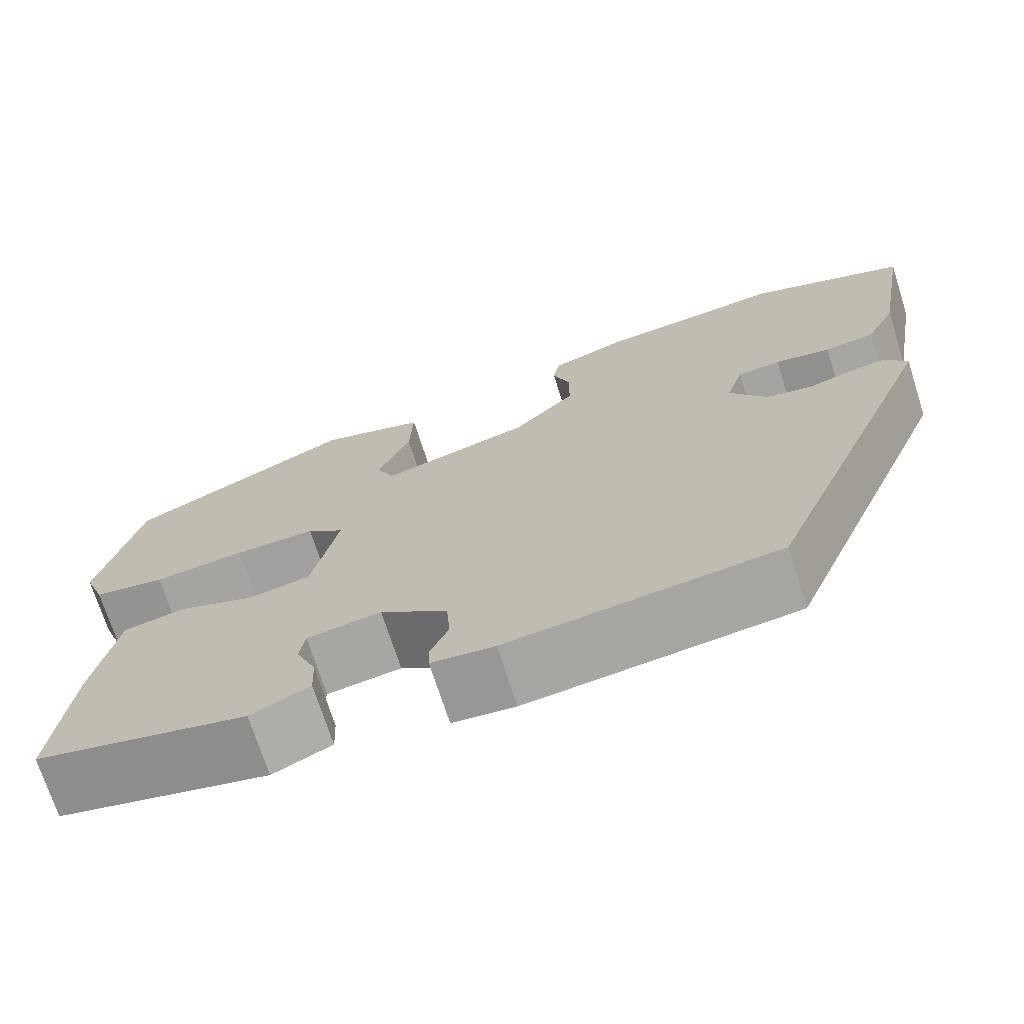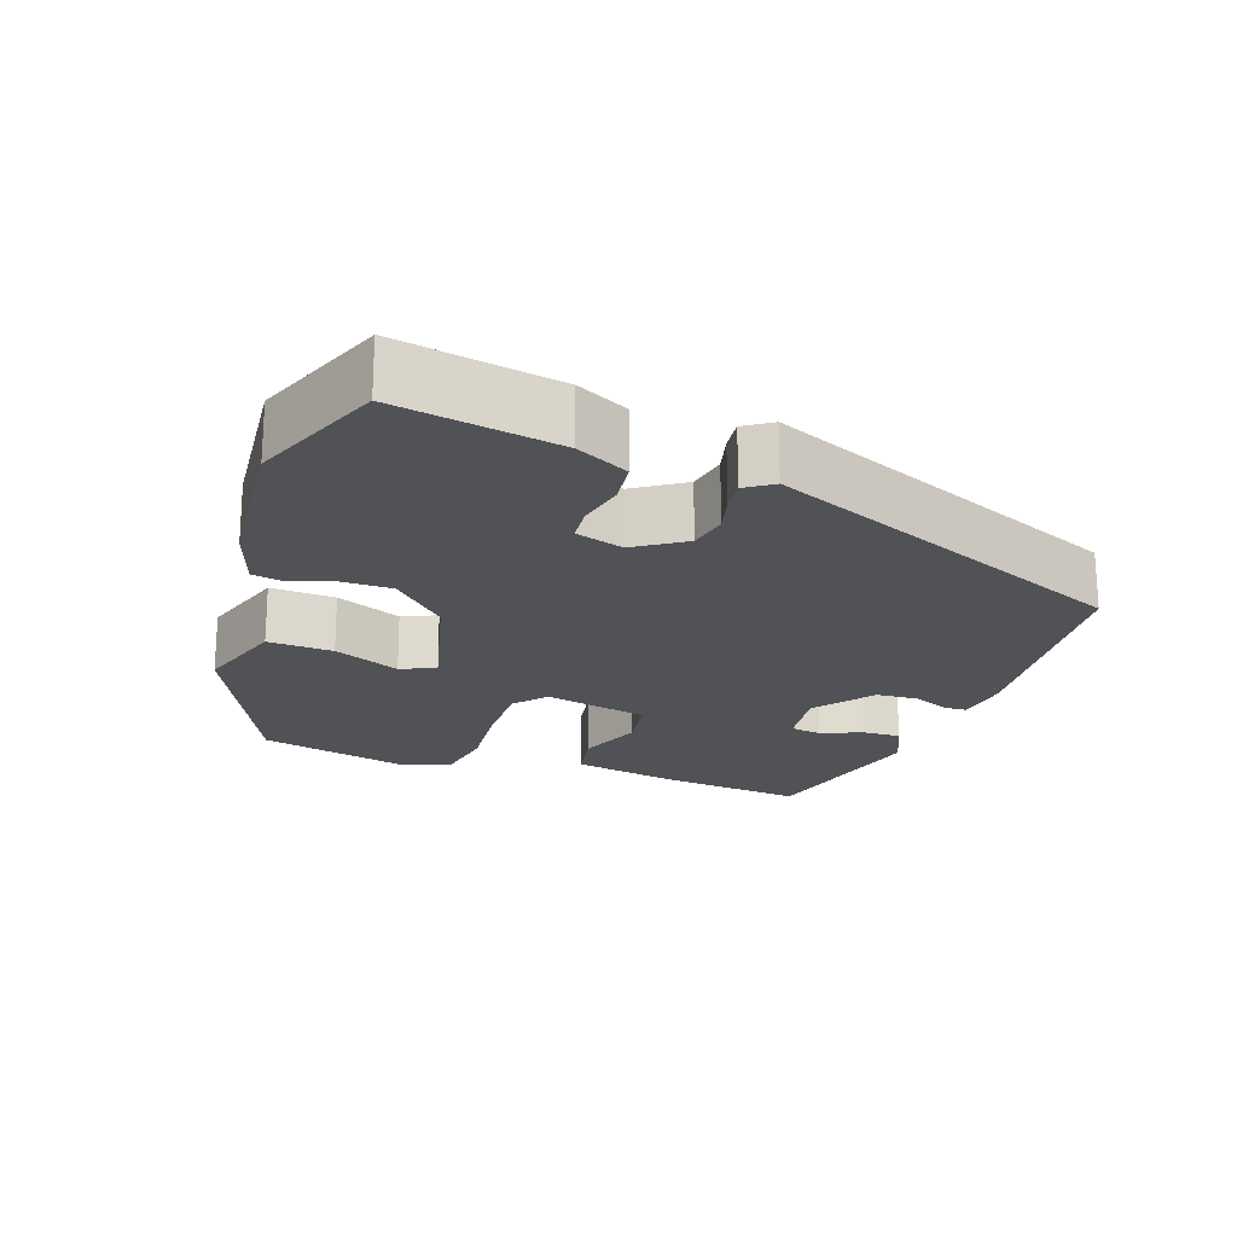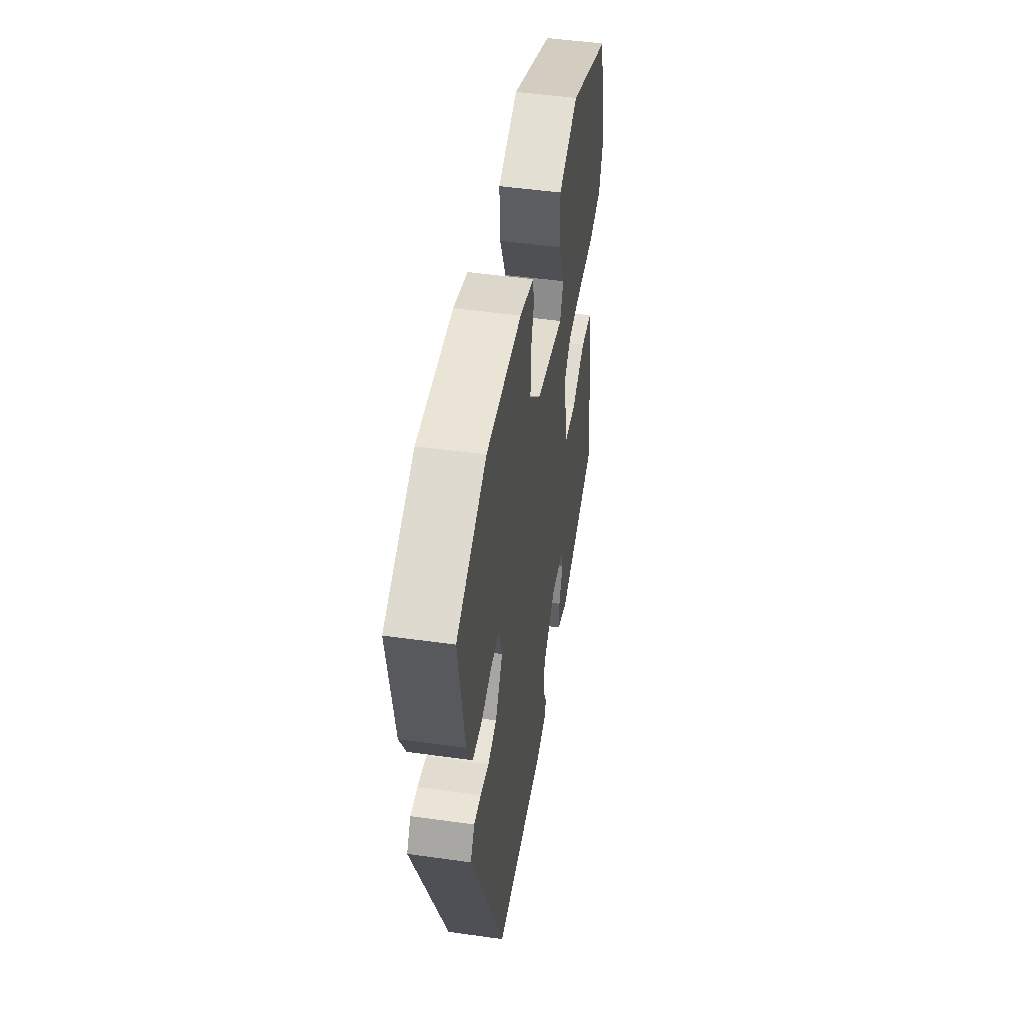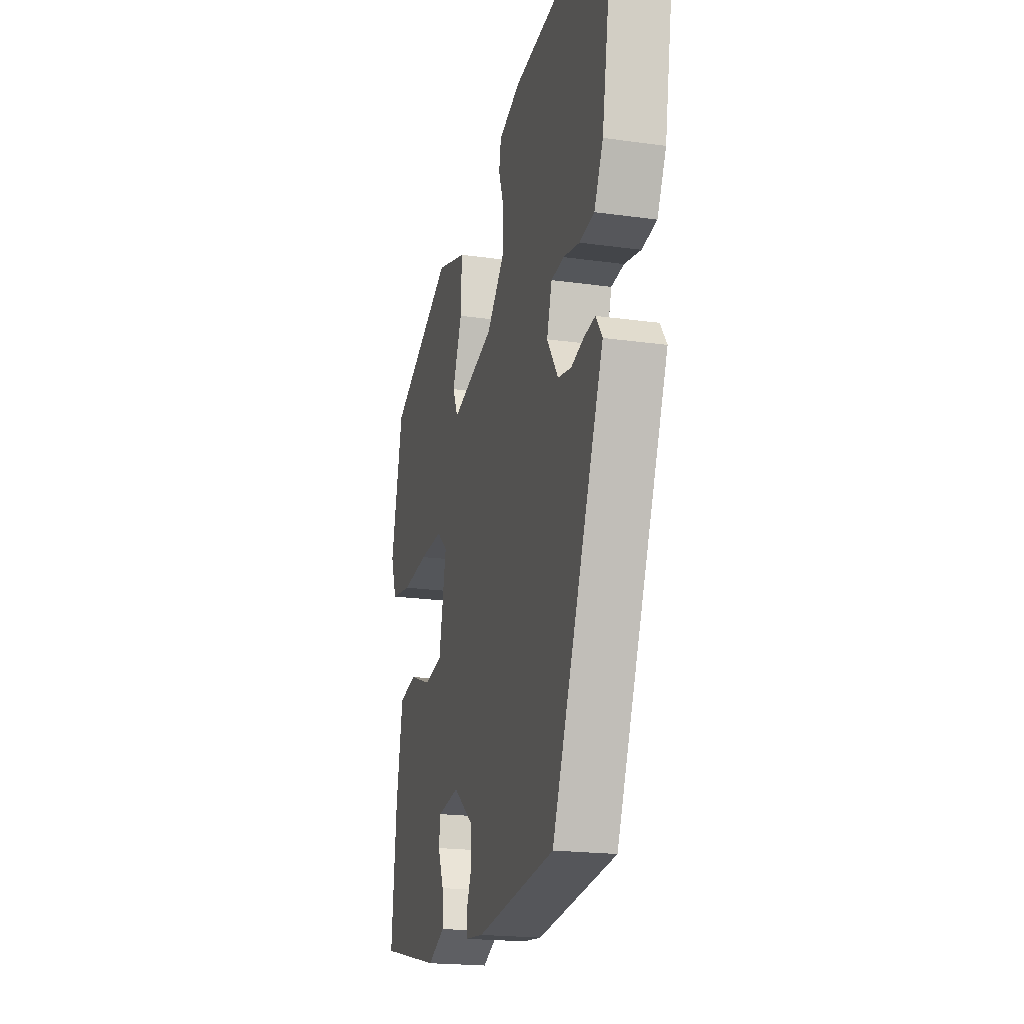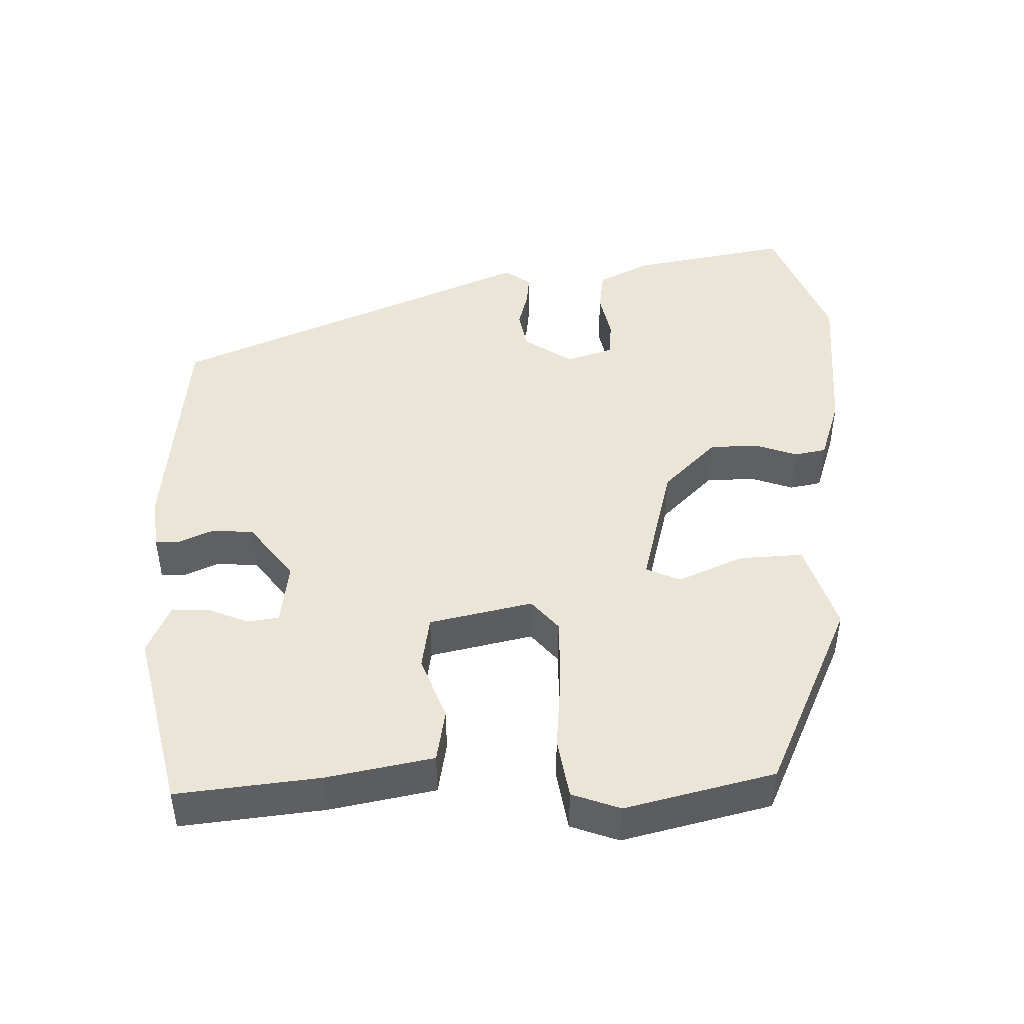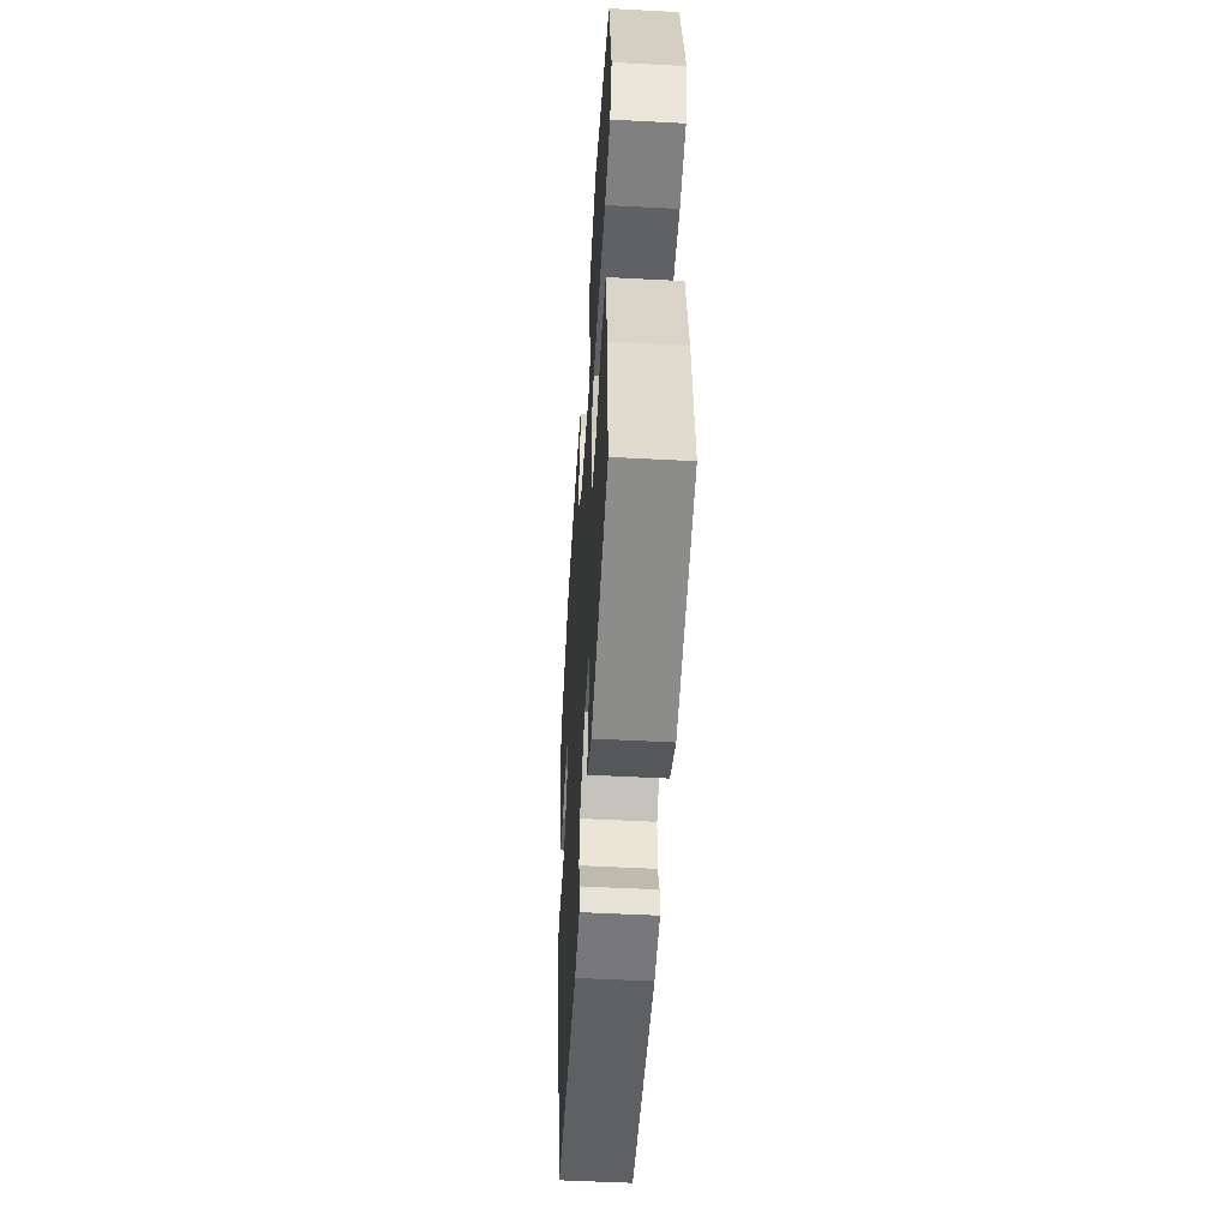
<metadata>
{"format":"obj","ext":"obj","renderer":"f3d","projection":"perspective","resolution":1024,"background":"white","views":[{"elev":-71.3,"azim":17.7,"up":"+Z"},{"elev":-20.7,"azim":70.3,"up":"+Y"},{"elev":48.7,"azim":98.9,"up":"+Z"},{"elev":-20.0,"azim":75.6,"up":"+Z"},{"elev":45.9,"azim":-91.8,"up":"+Y"},{"elev":-51.2,"azim":-93.3,"up":"+Z"}]}
</metadata>
<code>
v -0.501 0.07 -0.43
v -0.481 0.07 -0.236
v -0.454 0.07 -0.092
v -0.382 0.07 -0.079
v -0.295 0.07 -0.111
v -0.222 0.07 -0.099
v -0.192 0.07 0.041
v -0.235 0.07 0.077
v -0.328 0.07 0.075
v -0.434 0.07 0.065
v -0.517 0.07 0.078
v -0.541 0.07 0.143
v -0.493 0.07 0.345
v -0.234 0.07 0.465
v -0.112 0.07 0.427
v -0.116 0.07 0.34
v -0.154 0.07 0.251
v -0.133 0.07 0.205
v 0.039 0.07 0.25
v 0.111 0.07 0.323
v 0.111 0.07 0.39
v 0.091 0.07 0.446
v 0.099 0.07 0.489
v 0.185 0.07 0.518
v 0.4 0.07 0.539
v 0.579 0.07 0.47
v 0.541 0.07 0.254
v 0.506 0.07 0.184
v 0.448 0.07 0.176
v 0.384 0.07 0.189
v 0.334 0.07 0.184
v 0.314 0.07 0.12
v 0.358 0.07 0.055
v 0.411 0.07 0.045
v 0.463 0.07 0.059
v 0.505 0.07 0.064
v 0.53 0.07 0.028
v 0.325 0.07 -0.463
v 0.014 0.07 -0.497
v -0.059 0.07 -0.489
v -0.06 0.07 -0.458
v -0.039 0.07 -0.41
v -0.043 0.07 -0.353
v -0.121 0.07 -0.295
v -0.207 0.07 -0.307
v -0.213 0.07 -0.349
v -0.19 0.07 -0.404
v -0.188 0.07 -0.455
v -0.256 0.07 -0.486
v -0.501 0 -0.43
v -0.481 0 -0.236
v -0.454 0 -0.092
v -0.382 0 -0.079
v -0.295 0 -0.111
v -0.222 0 -0.099
v -0.192 0 0.041
v -0.235 0 0.077
v -0.328 0 0.075
v -0.434 0 0.065
v -0.517 0 0.078
v -0.541 0 0.143
v -0.493 0 0.345
v -0.234 0 0.465
v -0.112 0 0.427
v -0.116 0 0.34
v -0.154 0 0.251
v -0.133 0 0.205
v 0.039 0 0.25
v 0.111 0 0.323
v 0.111 0 0.39
v 0.091 0 0.446
v 0.099 0 0.489
v 0.185 0 0.518
v 0.4 0 0.539
v 0.579 0 0.47
v 0.541 0 0.254
v 0.506 0 0.184
v 0.448 0 0.176
v 0.384 0 0.189
v 0.334 0 0.184
v 0.314 0 0.12
v 0.358 0 0.055
v 0.411 0 0.045
v 0.463 0 0.059
v 0.505 0 0.064
v 0.53 0 0.028
v 0.325 0 -0.463
v 0.014 0 -0.497
v -0.059 0 -0.489
v -0.06 0 -0.458
v -0.039 0 -0.41
v -0.043 0 -0.353
v -0.121 0 -0.295
v -0.207 0 -0.307
v -0.213 0 -0.349
v -0.19 0 -0.404
v -0.188 0 -0.455
v -0.256 0 -0.486
f 2 3 4
f 1 2 4
f 49 1 4
f 48 49 4
f 47 48 4
f 46 47 4
f 45 46 4 5
f 44 45 5 6
f 43 44 6 7
f 40 41 42
f 39 40 42
f 38 39 42
f 37 38 42
f 36 37 42
f 35 36 42
f 34 35 42
f 33 34 42 43
f 32 33 43 7
f 28 29 30
f 27 28 30
f 26 27 30
f 25 26 30
f 24 25 30
f 23 24 30
f 22 23 30
f 21 22 30
f 20 21 30 31
f 19 20 31 32
f 15 16 17
f 14 15 17
f 13 14 17
f 12 13 17
f 11 12 17
f 10 11 17
f 9 10 17
f 8 9 17 18
f 18 19 32
f 8 18 32
f 7 8 32
f 53 52 51
f 53 51 50
f 53 50 98
f 53 98 97
f 53 97 96
f 53 96 95
f 54 53 95 94
f 55 54 94 93
f 56 55 93 92
f 91 90 89
f 91 89 88
f 91 88 87
f 91 87 86
f 91 86 85
f 91 85 84
f 91 84 83
f 92 91 83 82
f 56 92 82 81
f 79 78 77
f 79 77 76
f 79 76 75
f 79 75 74
f 79 74 73
f 79 73 72
f 79 72 71
f 79 71 70
f 80 79 70 69
f 81 80 69 68
f 66 65 64
f 66 64 63
f 66 63 62
f 66 62 61
f 66 61 60
f 66 60 59
f 66 59 58
f 67 66 58 57
f 81 68 67
f 81 67 57
f 81 57 56
f 1 50 51 2
f 2 51 52 3
f 3 52 53 4
f 4 53 54 5
f 5 54 55 6
f 6 55 56 7
f 7 56 57 8
f 8 57 58 9
f 9 58 59 10
f 10 59 60 11
f 11 60 61 12
f 12 61 62 13
f 13 62 63 14
f 14 63 64 15
f 15 64 65 16
f 16 65 66 17
f 17 66 67 18
f 18 67 68 19
f 19 68 69 20
f 20 69 70 21
f 21 70 71 22
f 22 71 72 23
f 23 72 73 24
f 24 73 74 25
f 25 74 75 26
f 26 75 76 27
f 27 76 77 28
f 28 77 78 29
f 29 78 79 30
f 30 79 80 31
f 31 80 81 32
f 32 81 82 33
f 33 82 83 34
f 34 83 84 35
f 35 84 85 36
f 36 85 86 37
f 37 86 87 38
f 38 87 88 39
f 39 88 89 40
f 40 89 90 41
f 41 90 91 42
f 42 91 92 43
f 43 92 93 44
f 44 93 94 45
f 45 94 95 46
f 46 95 96 47
f 47 96 97 48
f 48 97 98 49
f 49 98 50 1

</code>
